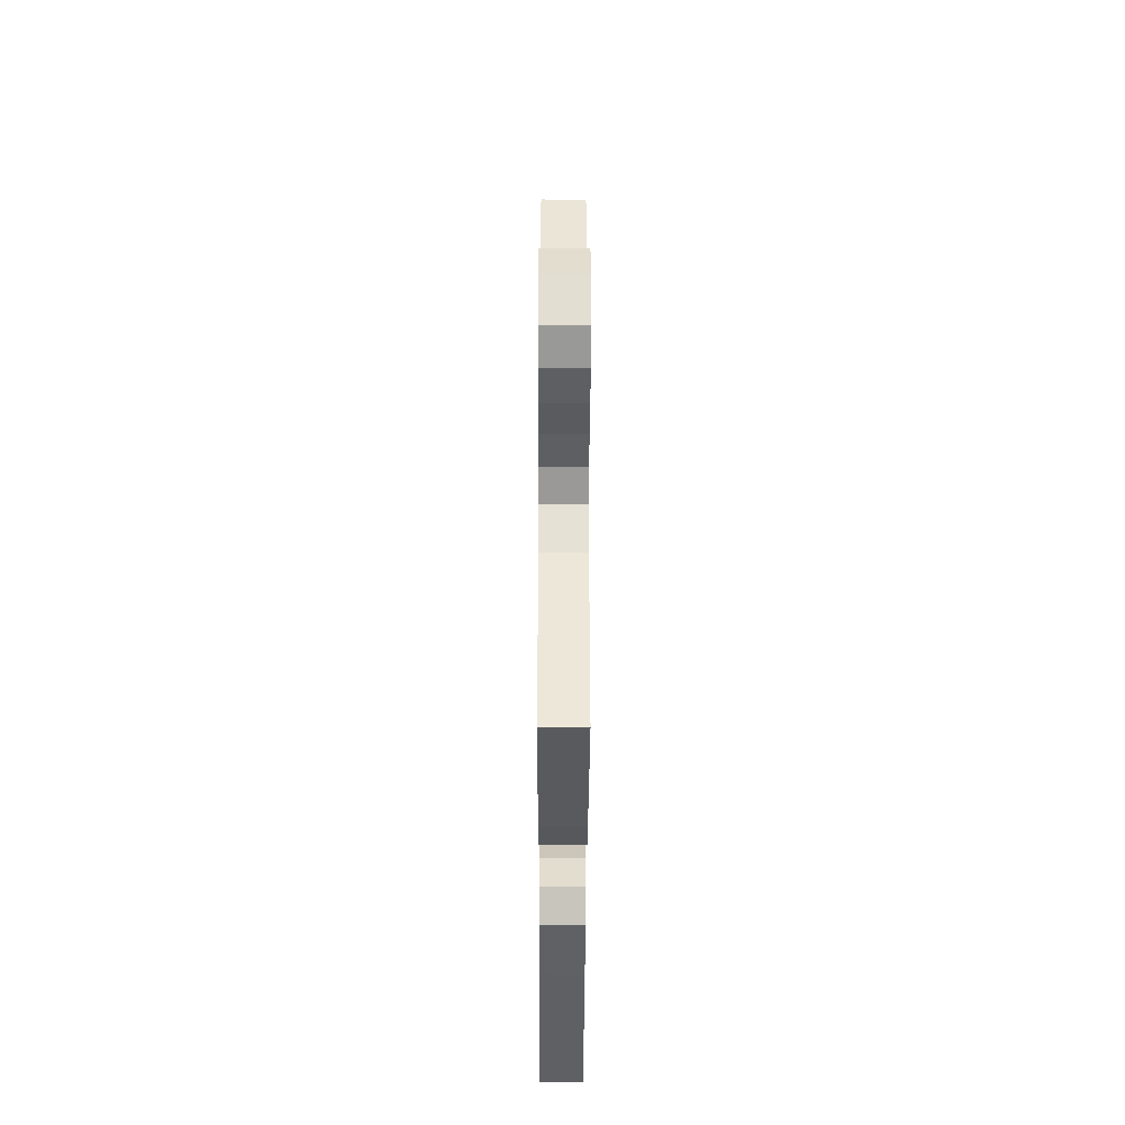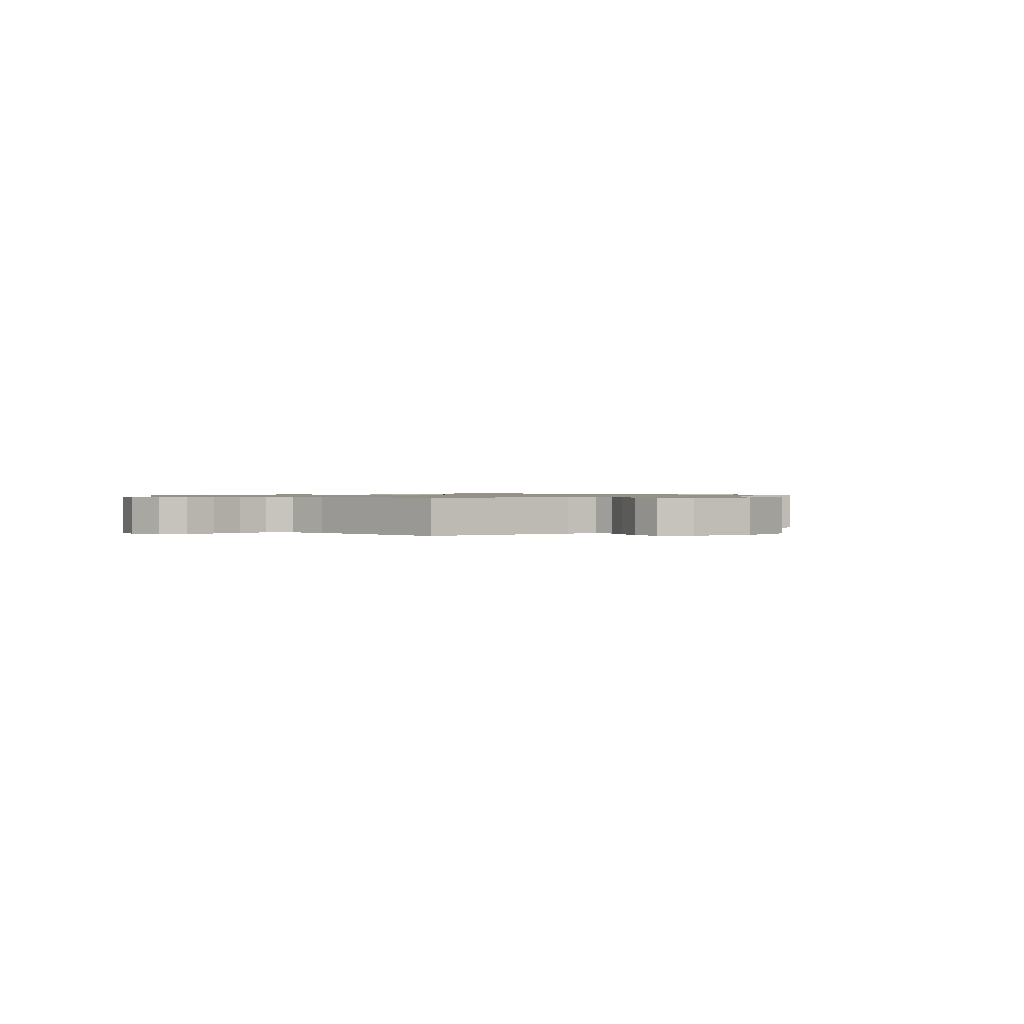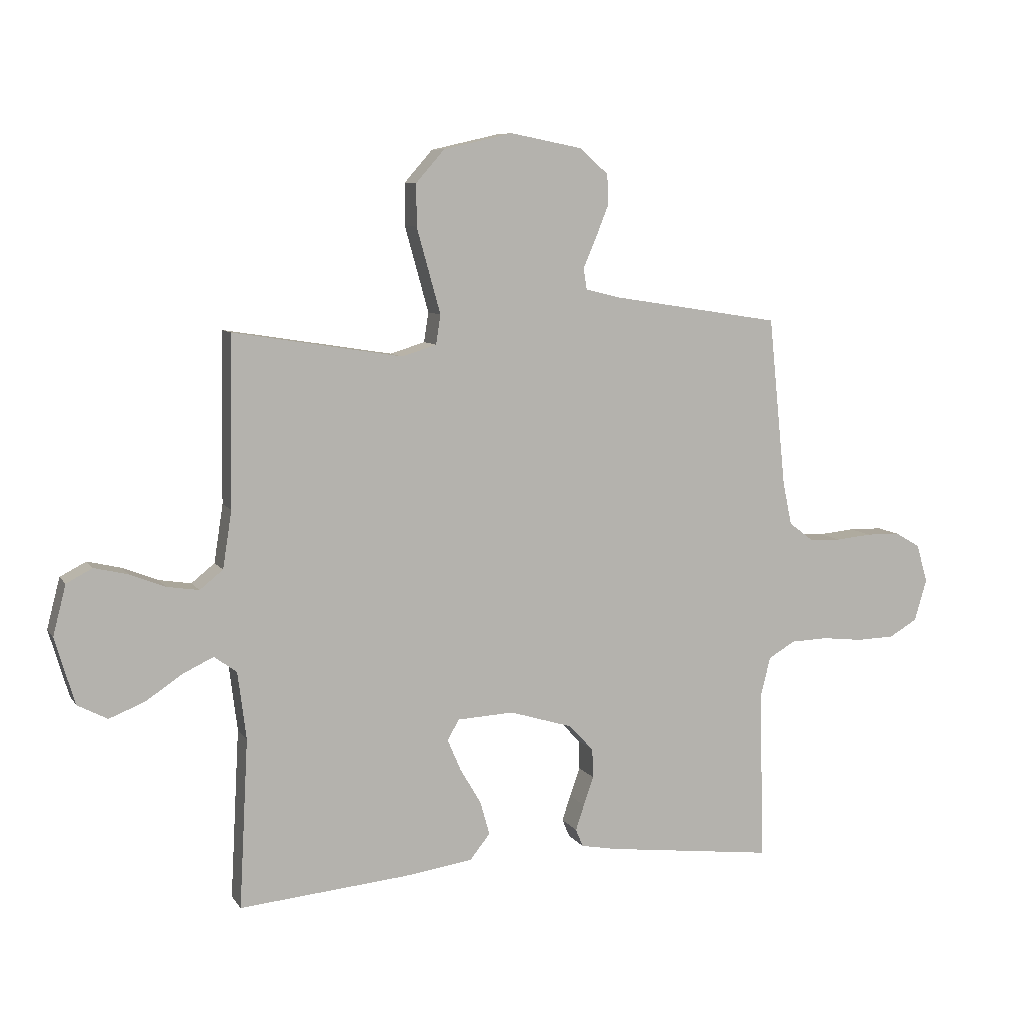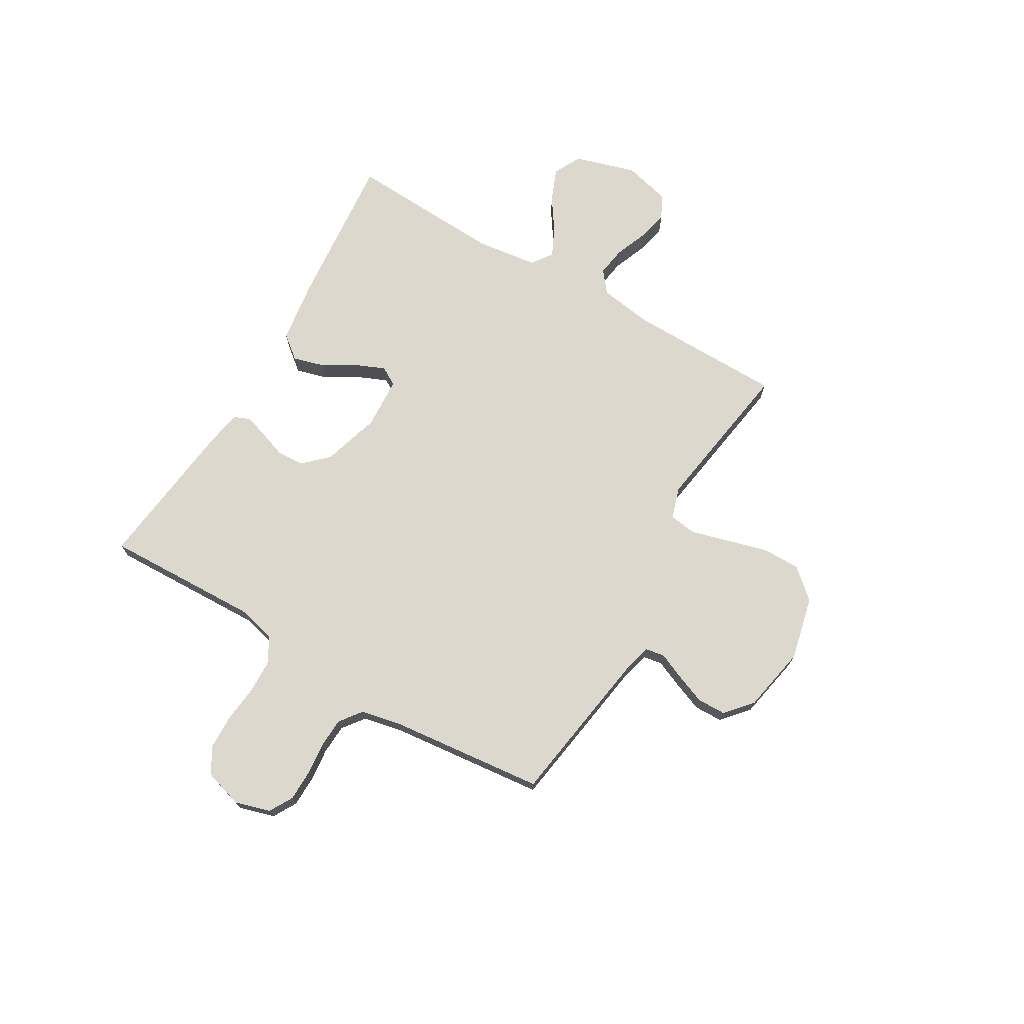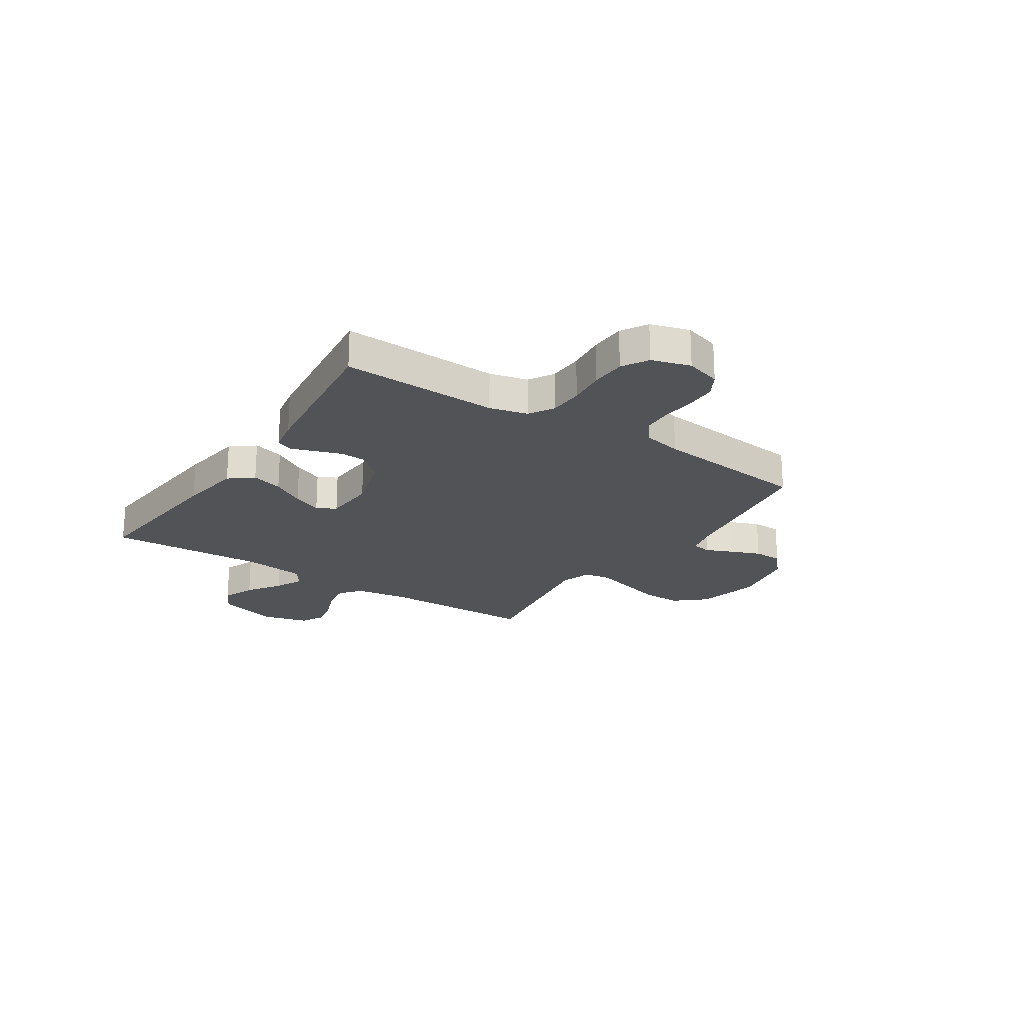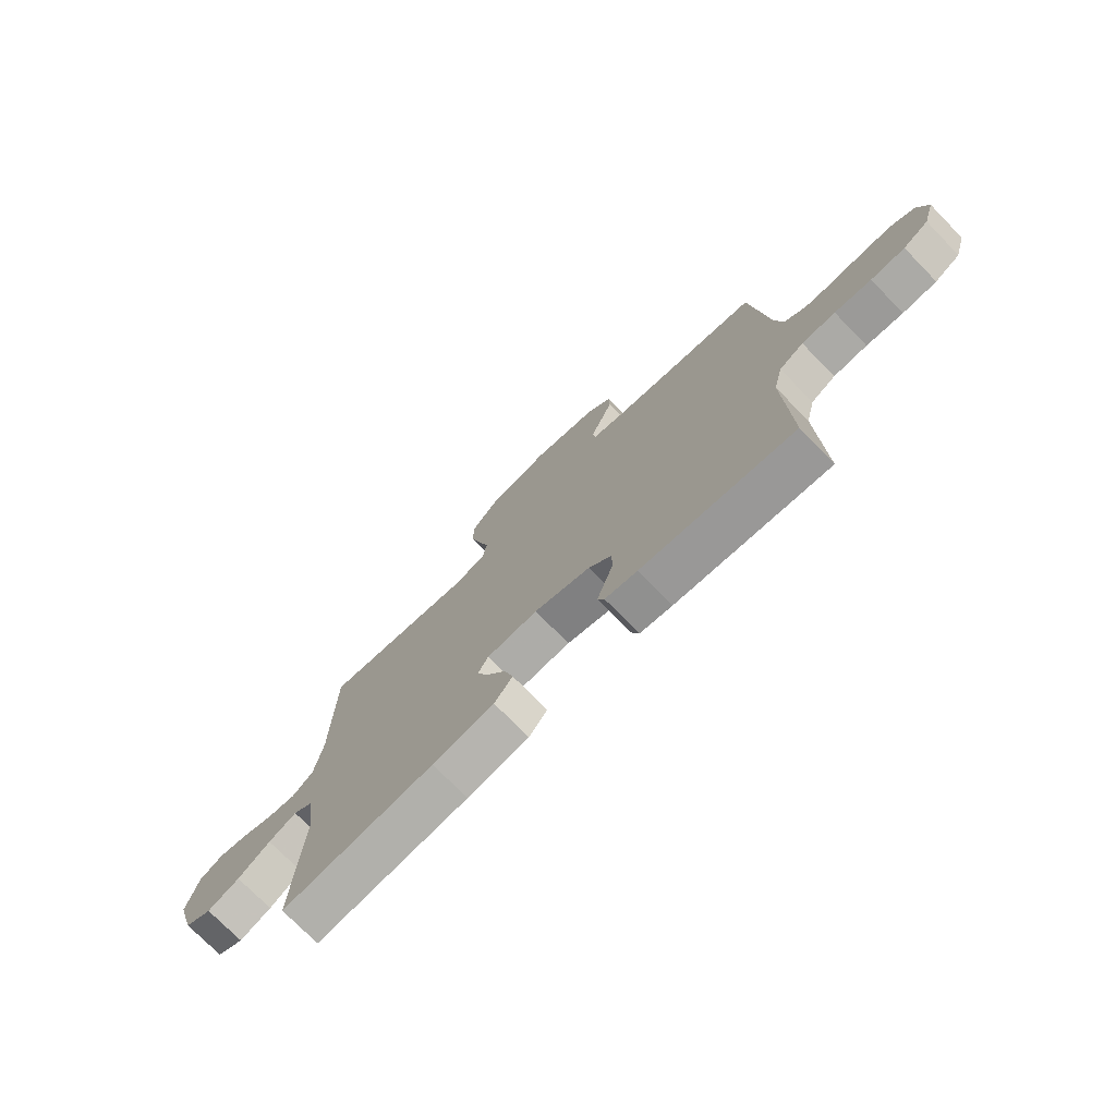
<metadata>
{"format":"obj","ext":"obj","renderer":"f3d","projection":"perspective","resolution":1024,"background":"white","views":[{"elev":-38.7,"azim":-90.2,"up":"+Z"},{"elev":0.9,"azim":-41.0,"up":"+Y"},{"elev":8.2,"azim":160.6,"up":"+Z"},{"elev":72.2,"azim":-59.8,"up":"+Y"},{"elev":-21.8,"azim":-123.5,"up":"+Y"},{"elev":-74.5,"azim":-135.6,"up":"+Z"}]}
</metadata>
<code>
v -0.5 0.07 -0.5
v -0.491 0.07 -0.2
v -0.509 0.07 -0.127
v -0.557 0.07 -0.099
v -0.623 0.07 -0.097
v -0.695 0.07 -0.105
v -0.762 0.07 -0.103
v -0.812 0.07 -0.074
v -0.834 0.07 0
v -0.814 0.07 0.068
v -0.769 0.07 0.094
v -0.71 0.07 0.095
v -0.646 0.07 0.089
v -0.589 0.07 0.092
v -0.547 0.07 0.124
v -0.531 0.07 0.2
v -0.5 0.07 0.5
v -0.2 0.07 0.547
v -0.14 0.07 0.562
v -0.134 0.07 0.599
v -0.156 0.07 0.65
v -0.179 0.07 0.708
v -0.178 0.07 0.763
v -0.127 0.07 0.808
v 0 0.07 0.833
v 0.123 0.07 0.805
v 0.173 0.07 0.748
v 0.173 0.07 0.674
v 0.151 0.07 0.595
v 0.131 0.07 0.523
v 0.139 0.07 0.471
v 0.2 0.07 0.452
v 0.5 0.07 0.5
v 0.504 0.07 0.2
v 0.52 0.07 0.098
v 0.561 0.07 0.065
v 0.618 0.07 0.074
v 0.681 0.07 0.099
v 0.74 0.07 0.113
v 0.786 0.07 0.089
v 0.809 0.07 0
v 0.774 0.07 -0.118
v 0.721 0.07 -0.146
v 0.658 0.07 -0.121
v 0.594 0.07 -0.078
v 0.539 0.07 -0.052
v 0.499 0.07 -0.081
v 0.484 0.07 -0.2
v 0.5 0.07 -0.5
v 0.2 0.07 -0.473
v 0.079 0.07 -0.456
v 0.043 0.07 -0.411
v 0.06 0.07 -0.351
v 0.097 0.07 -0.288
v 0.121 0.07 -0.232
v 0.1 0.07 -0.196
v 0 0.07 -0.191
v -0.111 0.07 -0.225
v -0.155 0.07 -0.272
v -0.157 0.07 -0.324
v -0.139 0.07 -0.375
v -0.124 0.07 -0.42
v -0.137 0.07 -0.451
v -0.2 0.07 -0.463
v -0.5 0 -0.5
v -0.491 0 -0.2
v -0.509 0 -0.127
v -0.557 0 -0.099
v -0.623 0 -0.097
v -0.695 0 -0.105
v -0.762 0 -0.103
v -0.812 0 -0.074
v -0.834 0 0
v -0.814 0 0.068
v -0.769 0 0.094
v -0.71 0 0.095
v -0.646 0 0.089
v -0.589 0 0.092
v -0.547 0 0.124
v -0.531 0 0.2
v -0.5 0 0.5
v -0.2 0 0.547
v -0.14 0 0.562
v -0.134 0 0.599
v -0.156 0 0.65
v -0.179 0 0.708
v -0.178 0 0.763
v -0.127 0 0.808
v 0 0 0.833
v 0.123 0 0.805
v 0.173 0 0.748
v 0.173 0 0.674
v 0.151 0 0.595
v 0.131 0 0.523
v 0.139 0 0.471
v 0.2 0 0.452
v 0.5 0 0.5
v 0.504 0 0.2
v 0.52 0 0.098
v 0.561 0 0.065
v 0.618 0 0.074
v 0.681 0 0.099
v 0.74 0 0.113
v 0.786 0 0.089
v 0.809 0 0
v 0.774 0 -0.118
v 0.721 0 -0.146
v 0.658 0 -0.121
v 0.594 0 -0.078
v 0.539 0 -0.052
v 0.499 0 -0.081
v 0.484 0 -0.2
v 0.5 0 -0.5
v 0.2 0 -0.473
v 0.079 0 -0.456
v 0.043 0 -0.411
v 0.06 0 -0.351
v 0.097 0 -0.288
v 0.121 0 -0.232
v 0.1 0 -0.196
v 0 0 -0.191
v -0.111 0 -0.225
v -0.155 0 -0.272
v -0.157 0 -0.324
v -0.139 0 -0.375
v -0.124 0 -0.42
v -0.137 0 -0.451
v -0.2 0 -0.463
f 64 1 2
f 63 64 2
f 62 63 2
f 61 62 2
f 60 61 2
f 59 60 2 3
f 58 59 3 4
f 57 58 4
f 56 57 4
f 52 53 54
f 51 52 54
f 50 51 54
f 49 50 54
f 48 49 54
f 47 48 54 55
f 46 47 55 56
f 43 44 45
f 42 43 45
f 41 42 45
f 40 41 45
f 39 40 45
f 38 39 45
f 37 38 45
f 36 37 45 46
f 46 56 4
f 36 46 4
f 35 36 4
f 32 33 34
f 35 4 5
f 34 35 5
f 32 34 5
f 31 32 5
f 27 28 29
f 26 27 29
f 25 26 29
f 24 25 29
f 23 24 29
f 22 23 29
f 21 22 29
f 20 21 29
f 19 20 29 30
f 31 5 6
f 30 31 6
f 19 30 6
f 18 19 6
f 11 12 13
f 10 11 13
f 9 10 13
f 8 9 13
f 7 8 13
f 6 7 13
f 6 13 14
f 16 17 18
f 15 16 18
f 15 18 6
f 6 14 15
f 66 65 128
f 66 128 127
f 66 127 126
f 66 126 125
f 66 125 124
f 67 66 124 123
f 68 67 123 122
f 68 122 121
f 68 121 120
f 118 117 116
f 118 116 115
f 118 115 114
f 118 114 113
f 118 113 112
f 119 118 112 111
f 120 119 111 110
f 109 108 107
f 109 107 106
f 109 106 105
f 109 105 104
f 109 104 103
f 109 103 102
f 109 102 101
f 110 109 101 100
f 68 120 110
f 68 110 100
f 68 100 99
f 98 97 96
f 69 68 99
f 69 99 98
f 69 98 96
f 69 96 95
f 93 92 91
f 93 91 90
f 93 90 89
f 93 89 88
f 93 88 87
f 93 87 86
f 93 86 85
f 93 85 84
f 94 93 84 83
f 70 69 95
f 70 95 94
f 70 94 83
f 70 83 82
f 77 76 75
f 77 75 74
f 77 74 73
f 77 73 72
f 77 72 71
f 77 71 70
f 78 77 70
f 82 81 80
f 82 80 79
f 70 82 79
f 79 78 70
f 1 65 66 2
f 2 66 67 3
f 3 67 68 4
f 4 68 69 5
f 5 69 70 6
f 6 70 71 7
f 7 71 72 8
f 8 72 73 9
f 9 73 74 10
f 10 74 75 11
f 11 75 76 12
f 12 76 77 13
f 13 77 78 14
f 14 78 79 15
f 15 79 80 16
f 16 80 81 17
f 17 81 82 18
f 18 82 83 19
f 19 83 84 20
f 20 84 85 21
f 21 85 86 22
f 22 86 87 23
f 23 87 88 24
f 24 88 89 25
f 25 89 90 26
f 26 90 91 27
f 27 91 92 28
f 28 92 93 29
f 29 93 94 30
f 30 94 95 31
f 31 95 96 32
f 32 96 97 33
f 33 97 98 34
f 34 98 99 35
f 35 99 100 36
f 36 100 101 37
f 37 101 102 38
f 38 102 103 39
f 39 103 104 40
f 40 104 105 41
f 41 105 106 42
f 42 106 107 43
f 43 107 108 44
f 44 108 109 45
f 45 109 110 46
f 46 110 111 47
f 47 111 112 48
f 48 112 113 49
f 49 113 114 50
f 50 114 115 51
f 51 115 116 52
f 52 116 117 53
f 53 117 118 54
f 54 118 119 55
f 55 119 120 56
f 56 120 121 57
f 57 121 122 58
f 58 122 123 59
f 59 123 124 60
f 60 124 125 61
f 61 125 126 62
f 62 126 127 63
f 63 127 128 64
f 64 128 65 1

</code>
